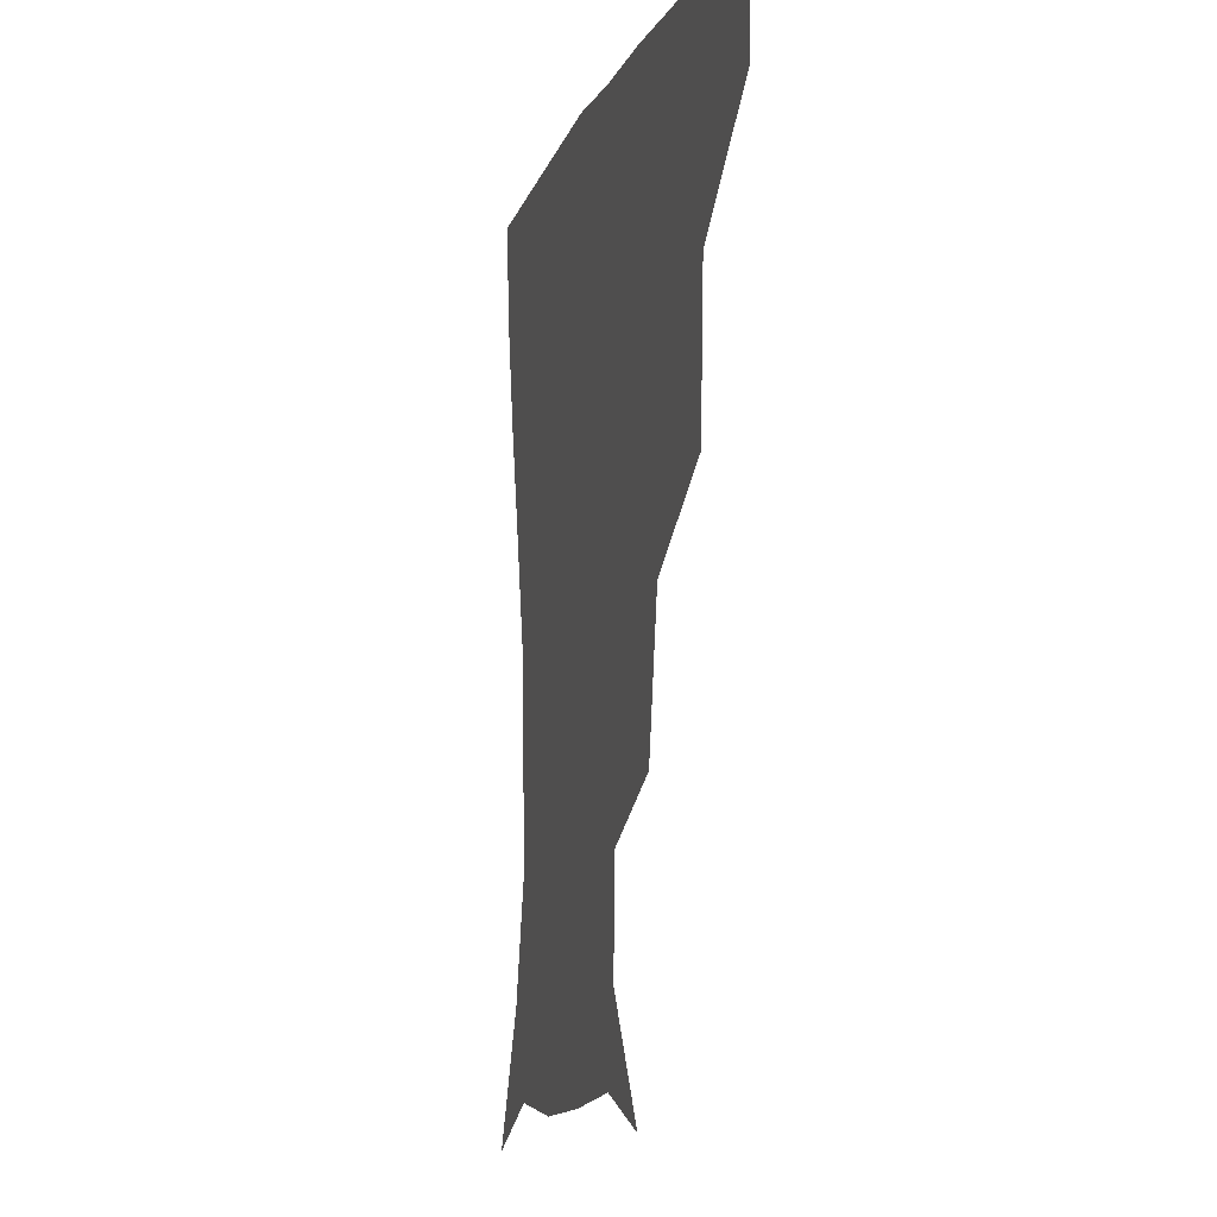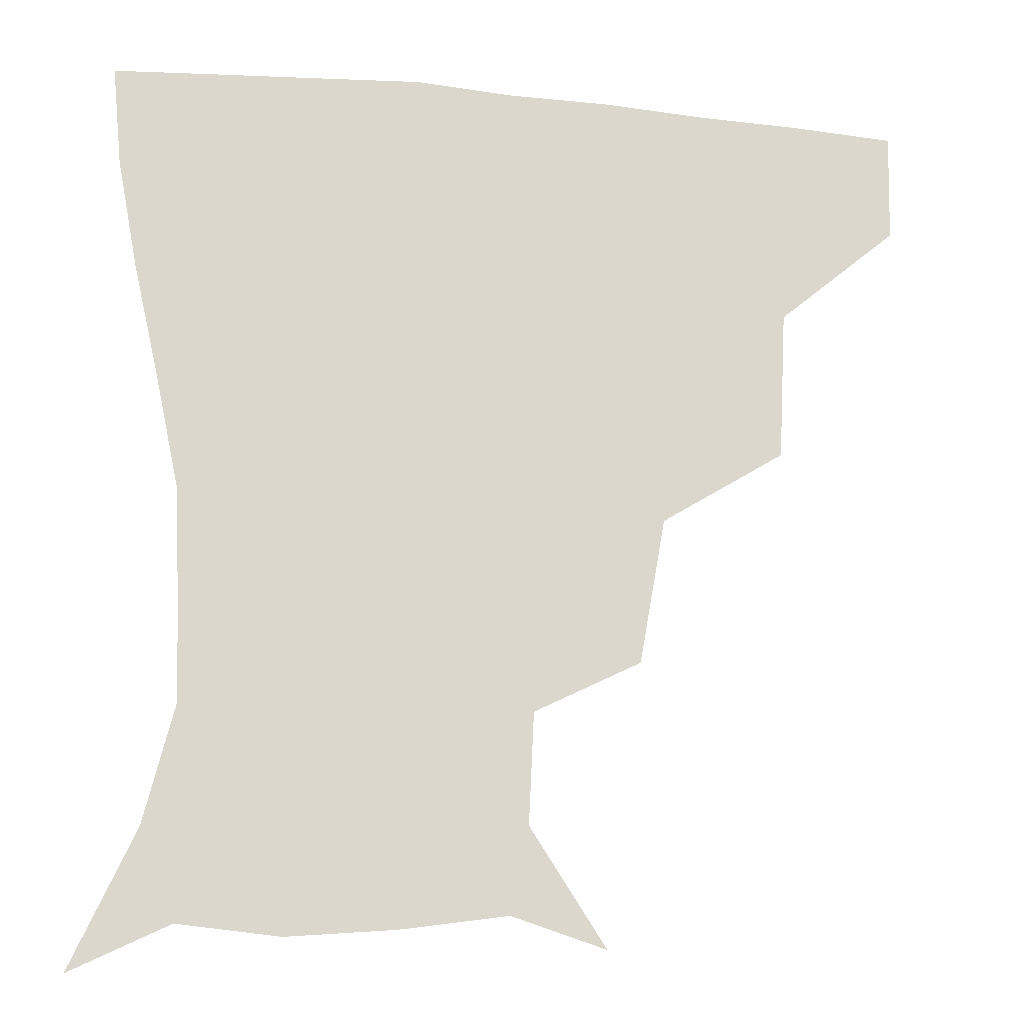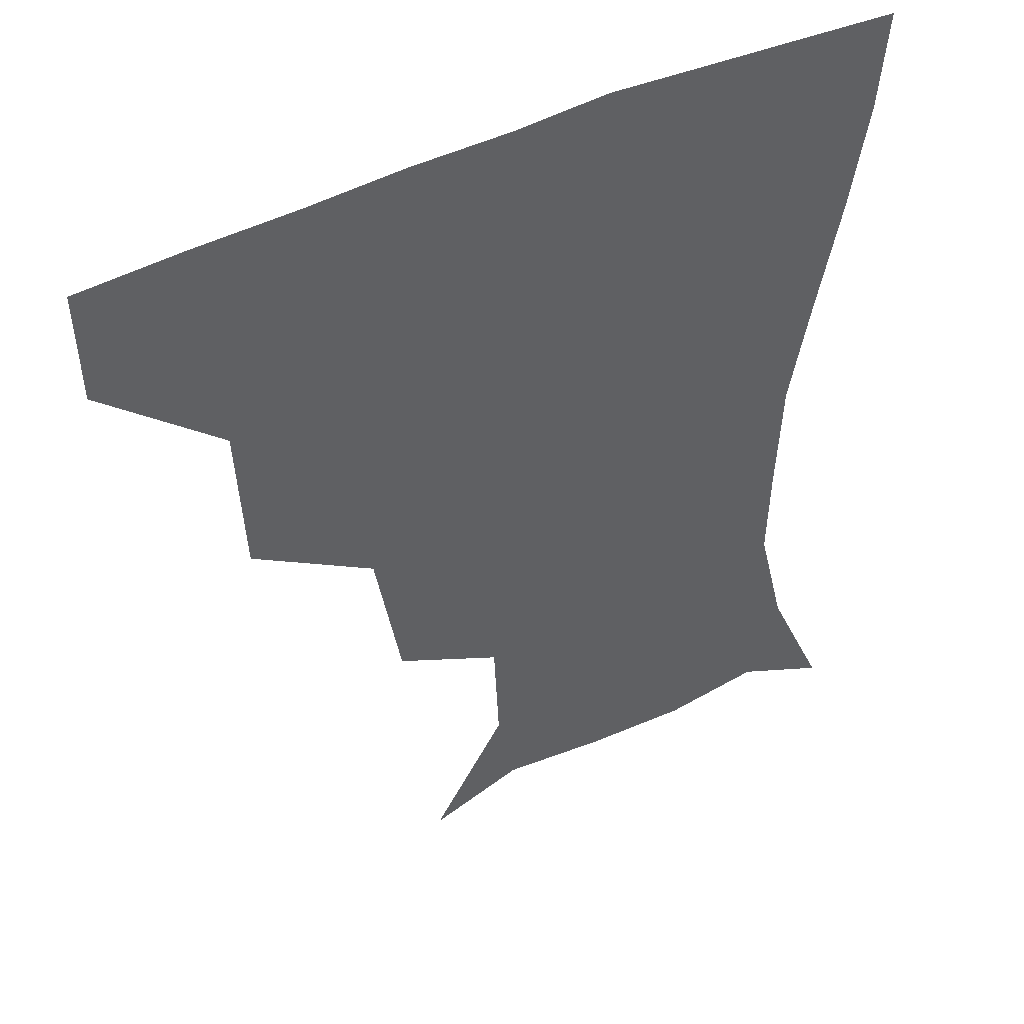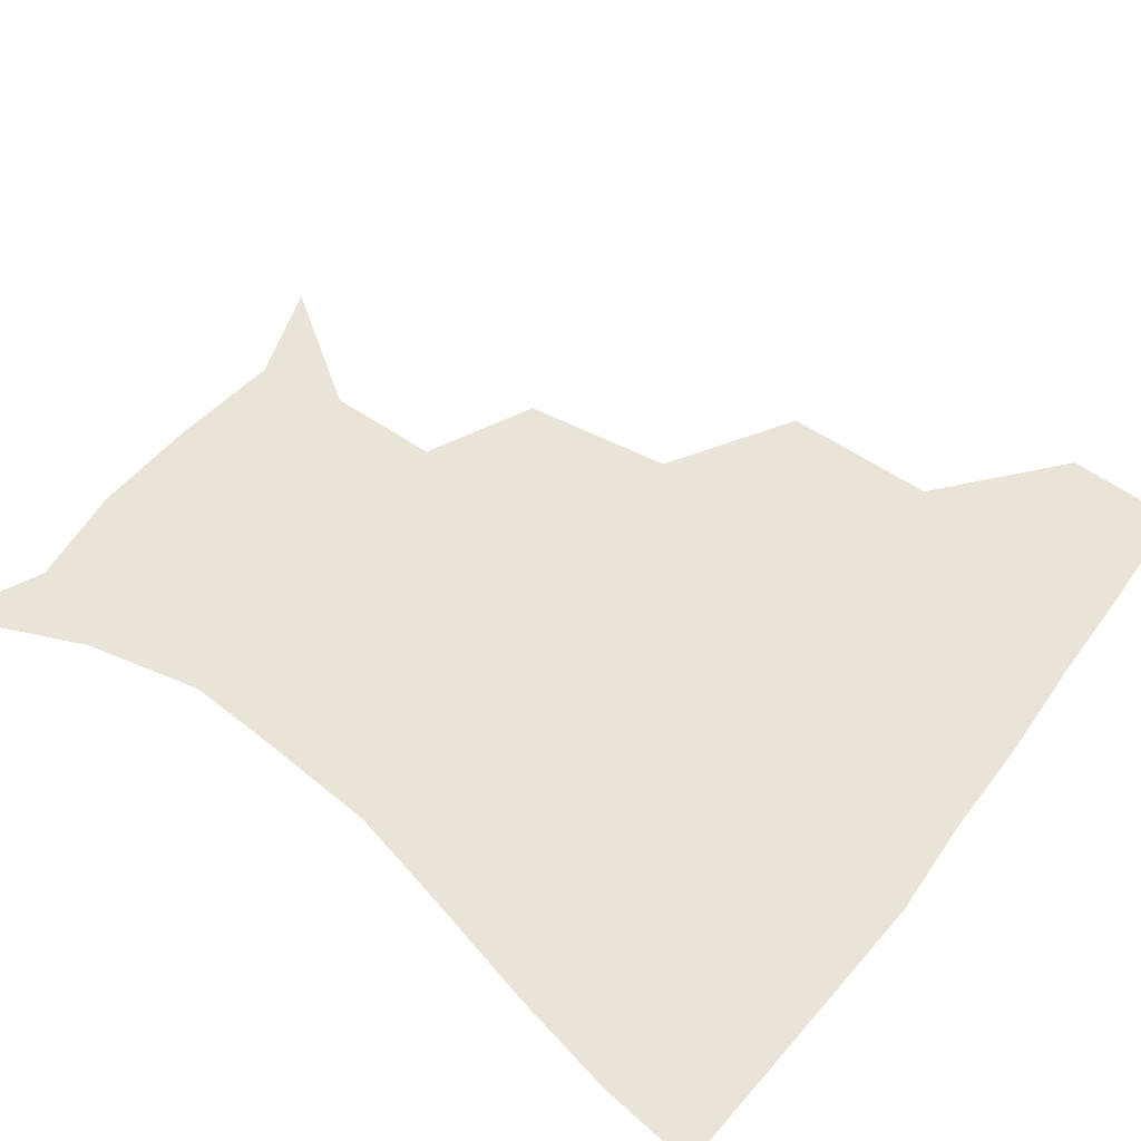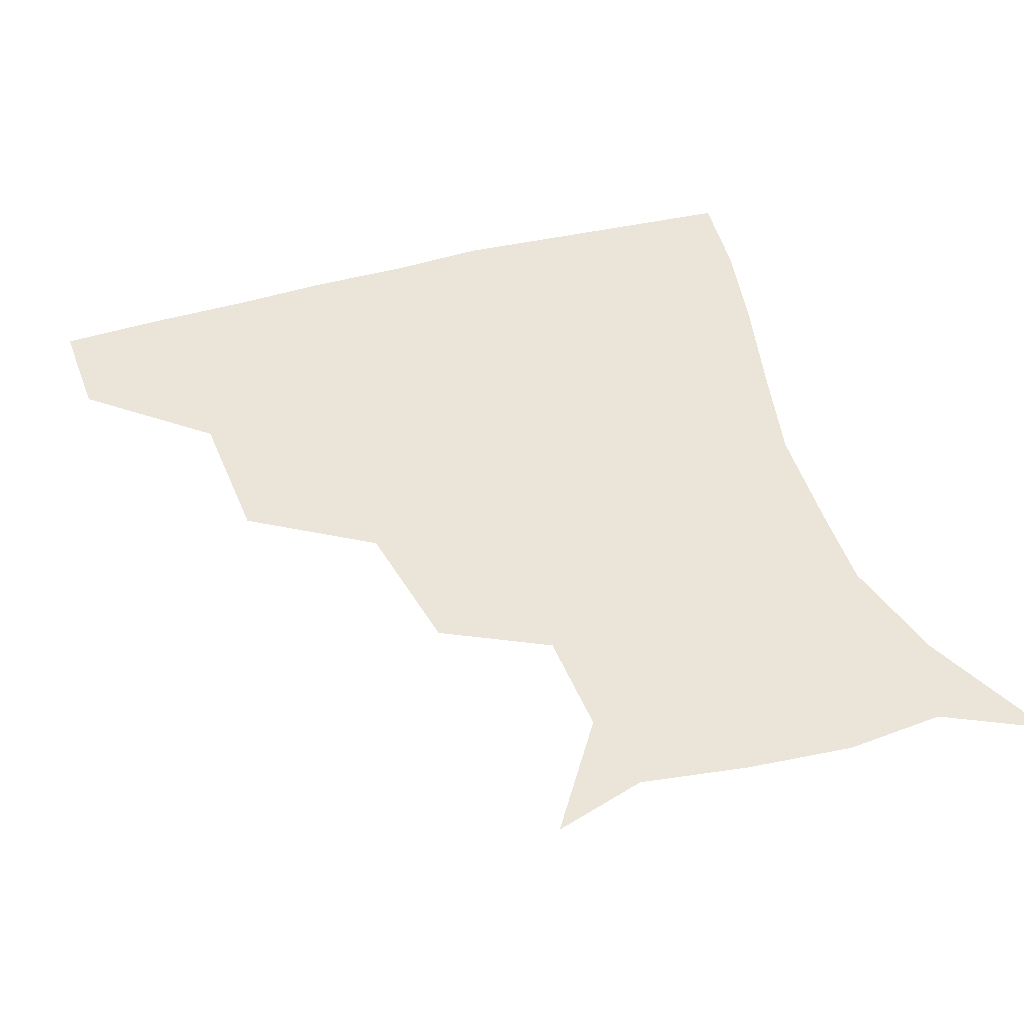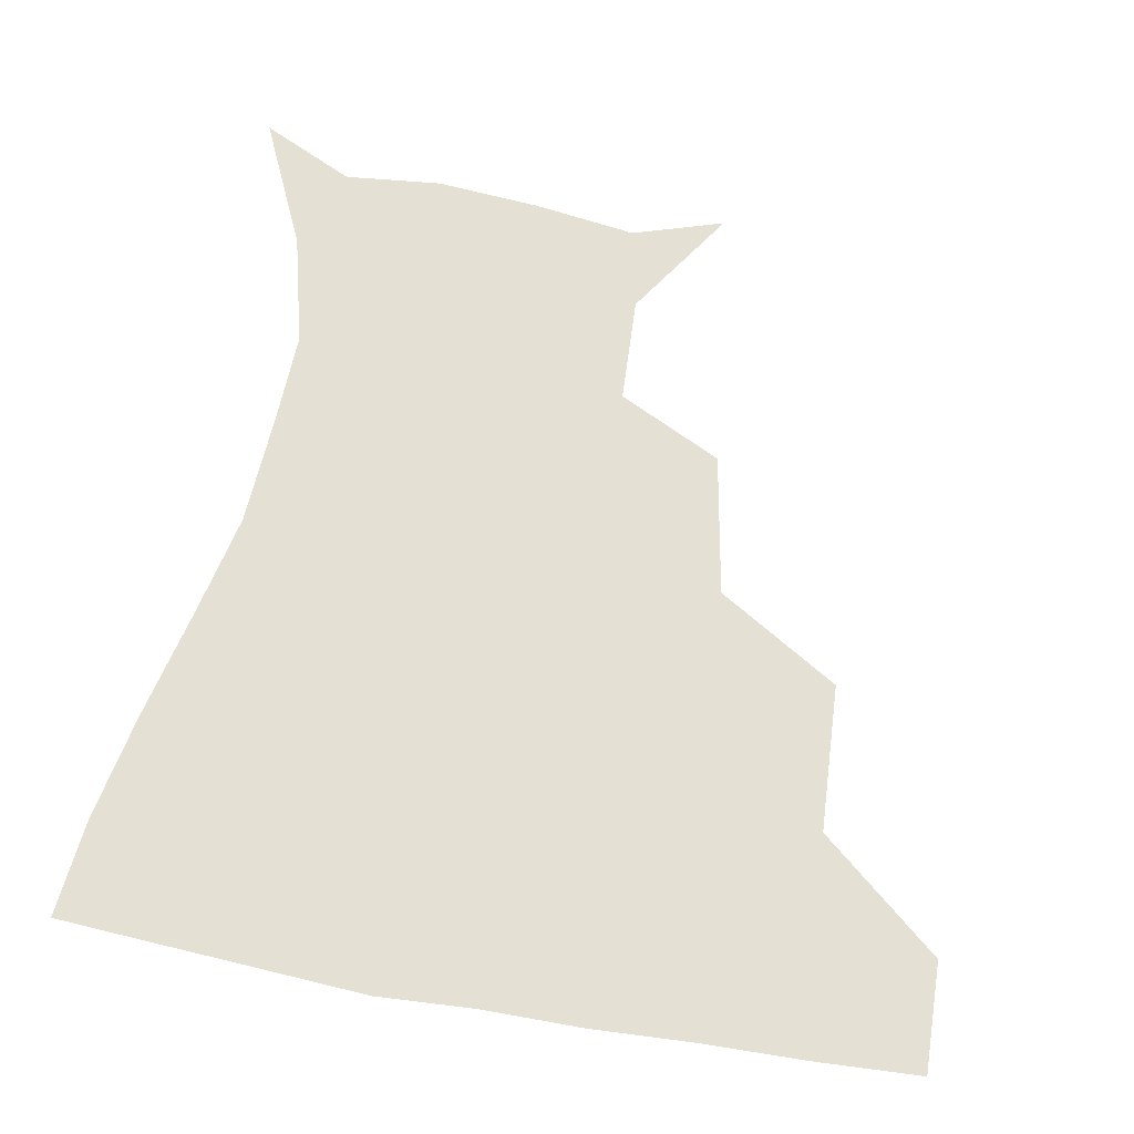
<metadata>
{"format":"obj","ext":"obj","renderer":"f3d","projection":"perspective","resolution":1024,"background":"white","views":[{"elev":-8.5,"azim":-104.2,"up":"+Y"},{"elev":-16.9,"azim":168.4,"up":"+Y"},{"elev":44.1,"azim":-30.5,"up":"+Y"},{"elev":60.8,"azim":127.2,"up":"+Z"},{"elev":44.6,"azim":-18.2,"up":"+Z"},{"elev":65.3,"azim":-169.7,"up":"+Z"}]}
</metadata>
<code>
v 452.4 357.8 0
v 451.6 389.7 0
v 489.9 284.1 0
v 487.6 327.9 0
v 484.4 360.4 0
v 482.3 391.2 0
v 533.8 219.1 0
v 526.1 261.7 0
v 520 301.8 0
v 517 333.4 0
v 514.3 362.1 0
v 512.5 391.7 0
v 544.4 137.9 0
v 566.3 171.4 0
v 564.8 203.5 0
v 554.8 237.3 0
v 549.7 274.6 0
v 547.9 308.1 0
v 545.8 335.7 0
v 543.7 363.3 0
v 541.8 393.2 0
v 571.6 146.5 0
v 585.9 181.3 0
v 582.8 214.1 0
v 578 247.8 0
v 575.4 280.3 0
v 575.2 311 0
v 574.6 336.7 0
v 574 363.3 0
v 571.3 393.2 0
v 602.5 142 0
v 606 180.9 0
v 602.6 219.9 0
v 601.2 252.1 0
v 601.2 282.3 0
v 601.8 310.8 0
v 602.7 337.3 0
v 602.7 363.7 0
v 599.8 394.8 0
v 633.6 139.3 0
v 626.2 184.9 0
v 622.9 221.1 0
v 623.5 251.5 0
v 625.6 281.8 0
v 628 310.3 0
v 630 336.6 0
v 631.8 363.4 0
v 630 392.9 0
v 662.7 142.1 0
v 647.2 182.4 0
v 642.8 215.9 0
v 644.5 244.5 0
v 647.5 275.4 0
v 652 306.9 0
v 656.6 335.3 0
v 659.8 362.9 0
v 660.6 391 0
v 690.6 128.4 0
v 672.6 167.8 0
v 664.1 201.6 0
v 664.9 228.7 0
v 666.7 263.5 0
v 673.5 295.5 0
v 681 328.6 0
v 686.9 360.3 0
v 689.7 389.2 0
v 721 391 0
f 4 5 1
f 1 5 2
f 5 6 2
f 8 9 3
f 3 9 4
f 9 10 4
f 4 10 5
f 10 11 5
f 5 11 6
f 11 12 6
f 15 16 7
f 7 16 8
f 16 17 8
f 8 17 9
f 17 18 9
f 9 18 10
f 18 19 10
f 10 19 11
f 19 20 11
f 11 20 12
f 20 21 12
f 13 22 14
f 22 23 14
f 14 23 15
f 23 24 15
f 15 24 16
f 24 25 16
f 16 25 17
f 25 26 17
f 17 26 18
f 26 27 18
f 18 27 19
f 27 28 19
f 19 28 20
f 28 29 20
f 20 29 21
f 29 30 21
f 22 31 23
f 31 32 23
f 23 32 24
f 32 33 24
f 24 33 25
f 33 34 25
f 25 34 26
f 34 35 26
f 26 35 27
f 35 36 27
f 27 36 28
f 36 37 28
f 28 37 29
f 37 38 29
f 29 38 30
f 38 39 30
f 31 40 32
f 40 41 32
f 32 41 33
f 41 42 33
f 33 42 34
f 42 43 34
f 34 43 35
f 43 44 35
f 35 44 36
f 44 45 36
f 36 45 37
f 45 46 37
f 37 46 38
f 46 47 38
f 38 47 39
f 47 48 39
f 40 49 41
f 49 50 41
f 41 50 42
f 50 51 42
f 42 51 43
f 51 52 43
f 43 52 44
f 52 53 44
f 44 53 45
f 53 54 45
f 45 54 46
f 54 55 46
f 46 55 47
f 55 56 47
f 47 56 48
f 56 57 48
f 49 58 50
f 58 59 50
f 50 59 51
f 59 60 51
f 51 60 52
f 60 61 52
f 52 61 53
f 61 62 53
f 53 62 54
f 62 63 54
f 54 63 55
f 63 64 55
f 55 64 56
f 64 65 56
f 56 65 57
f 65 66 57

</code>
